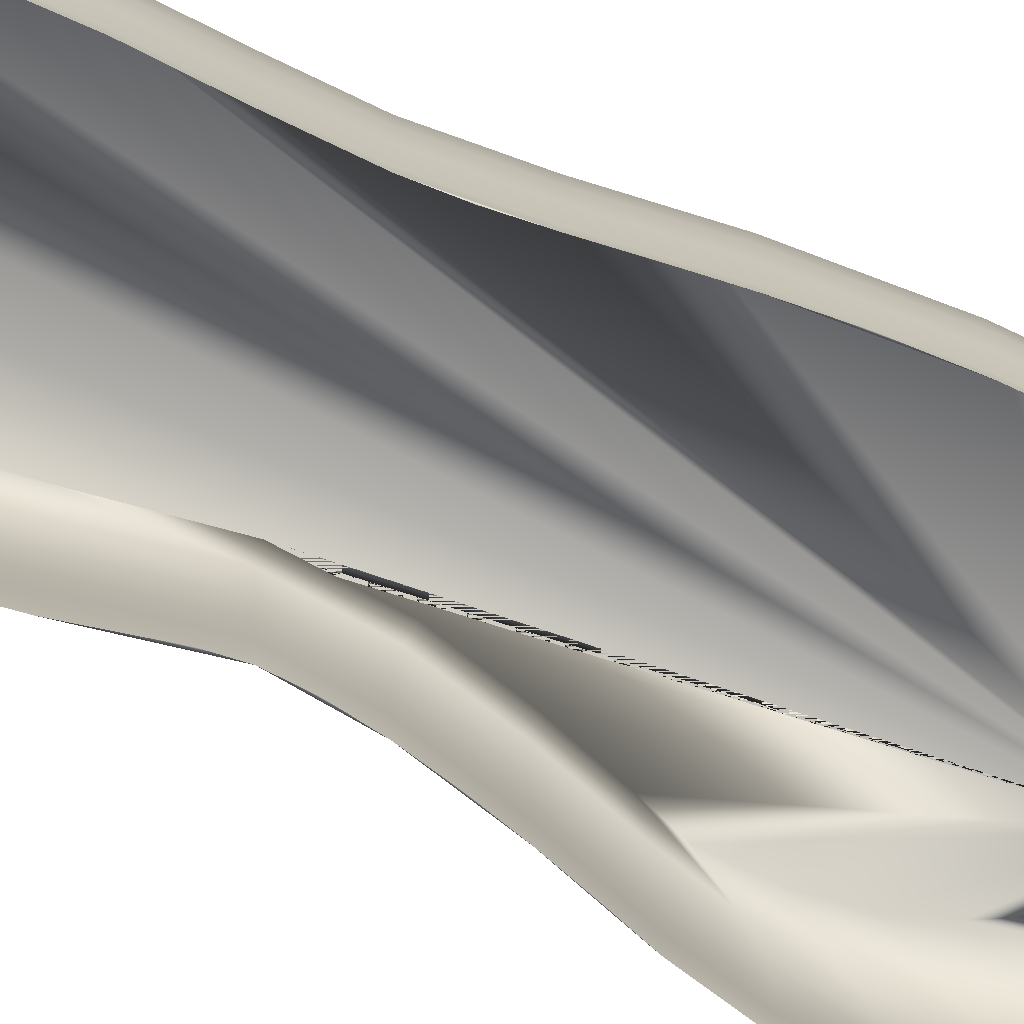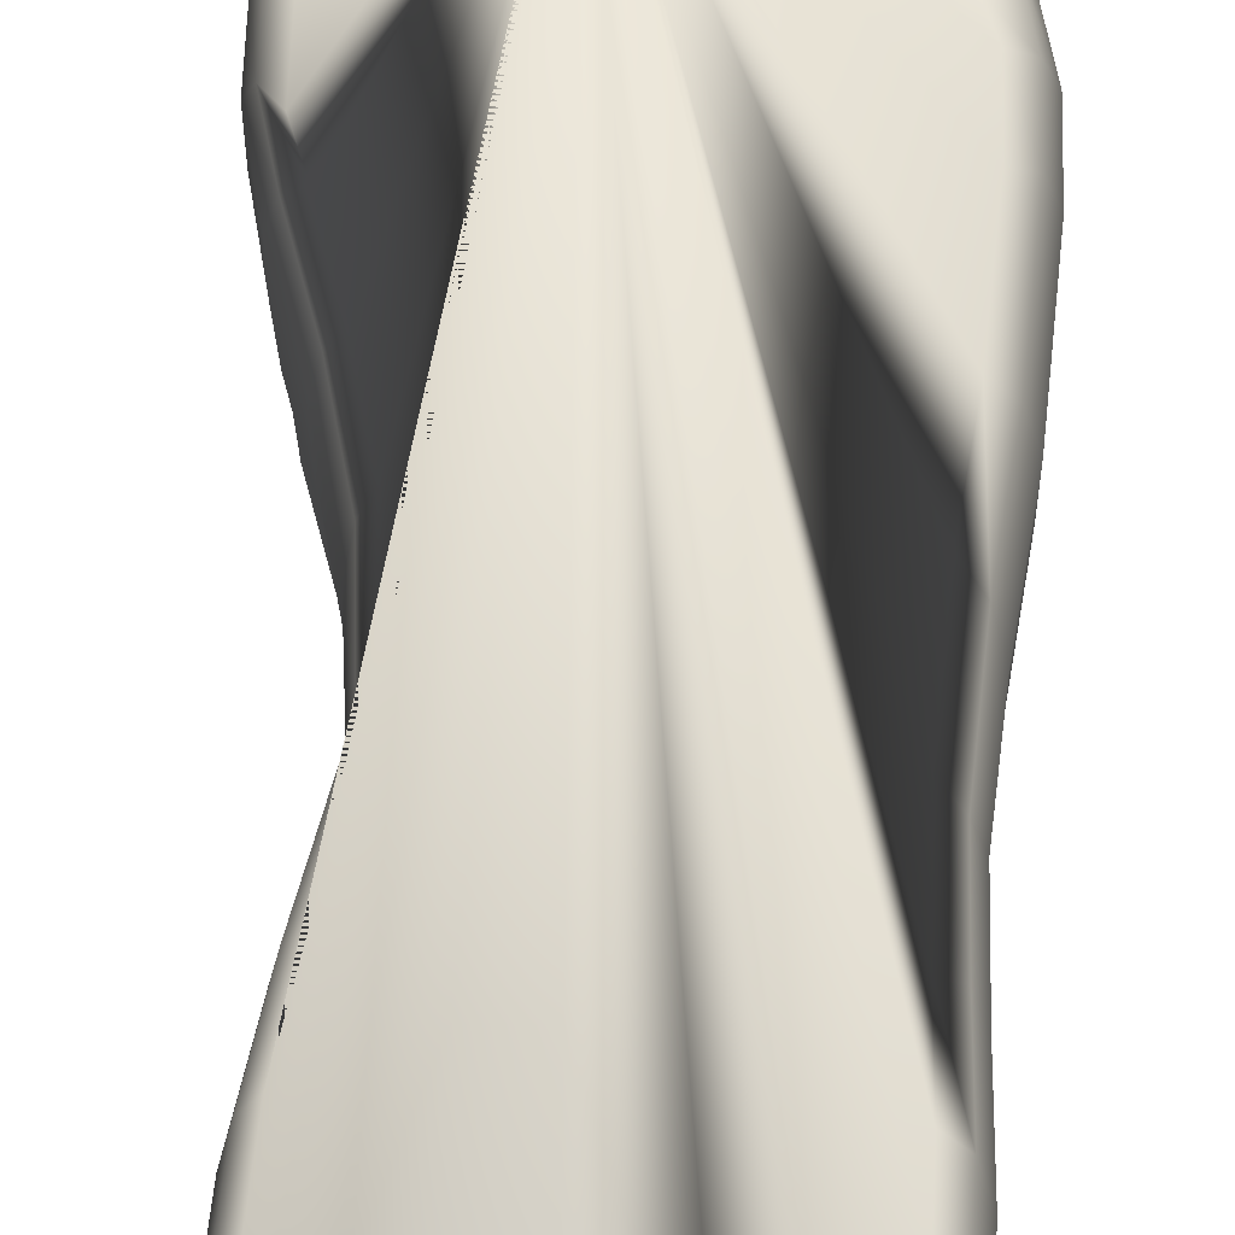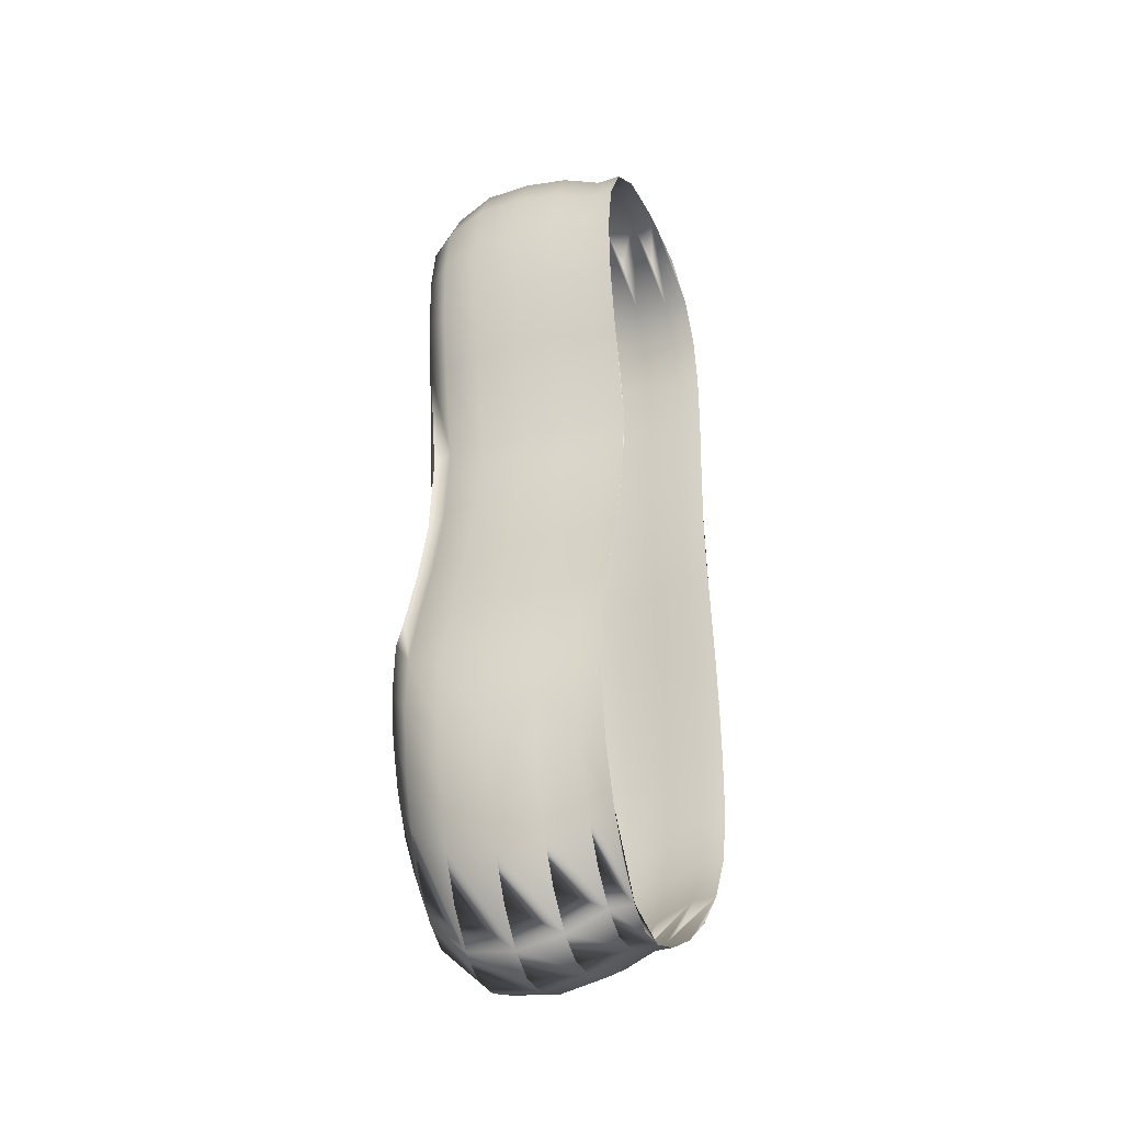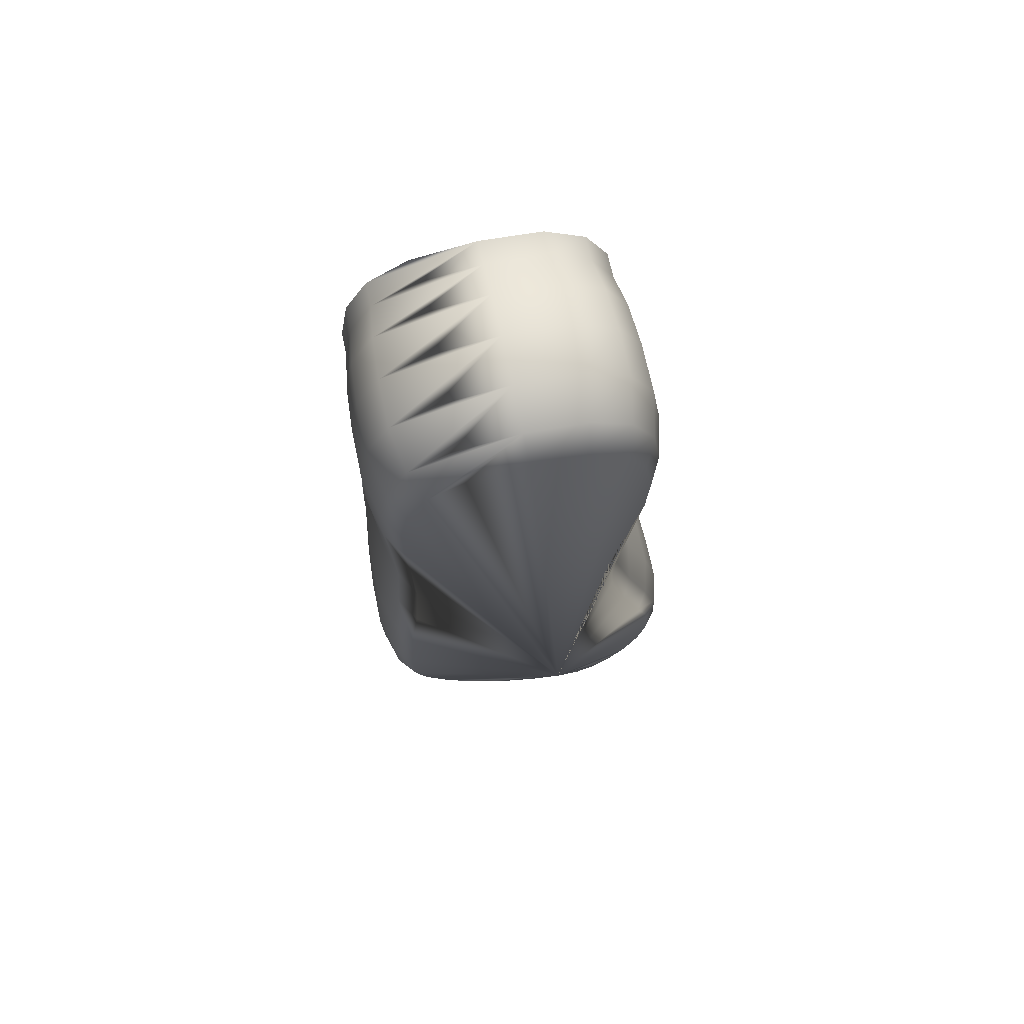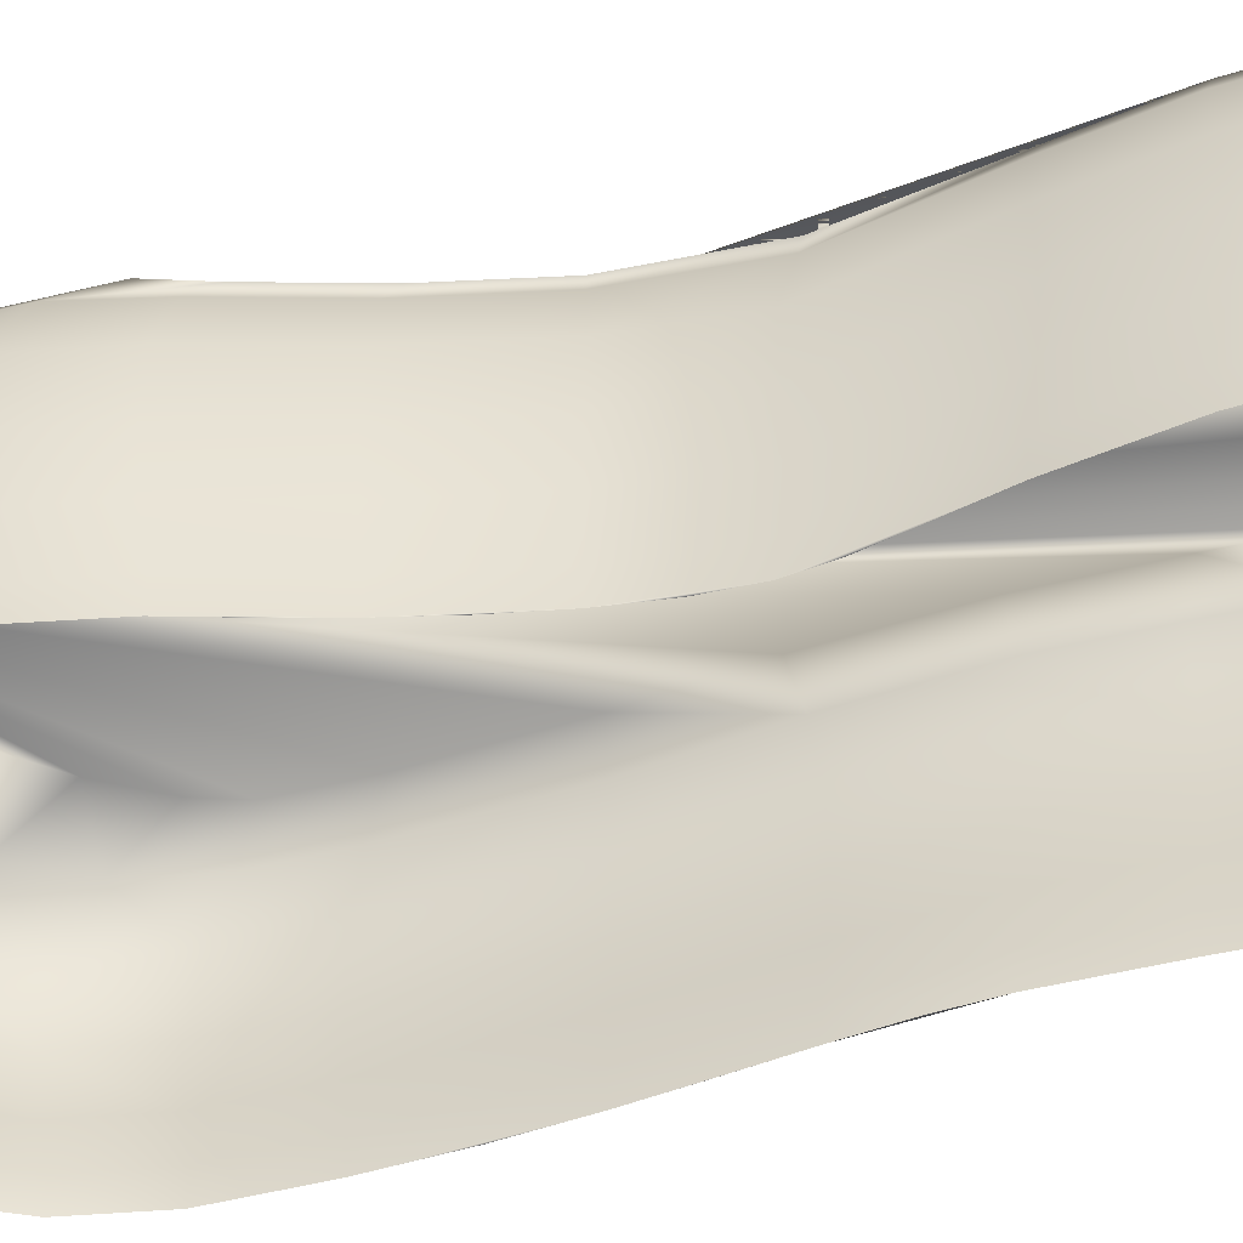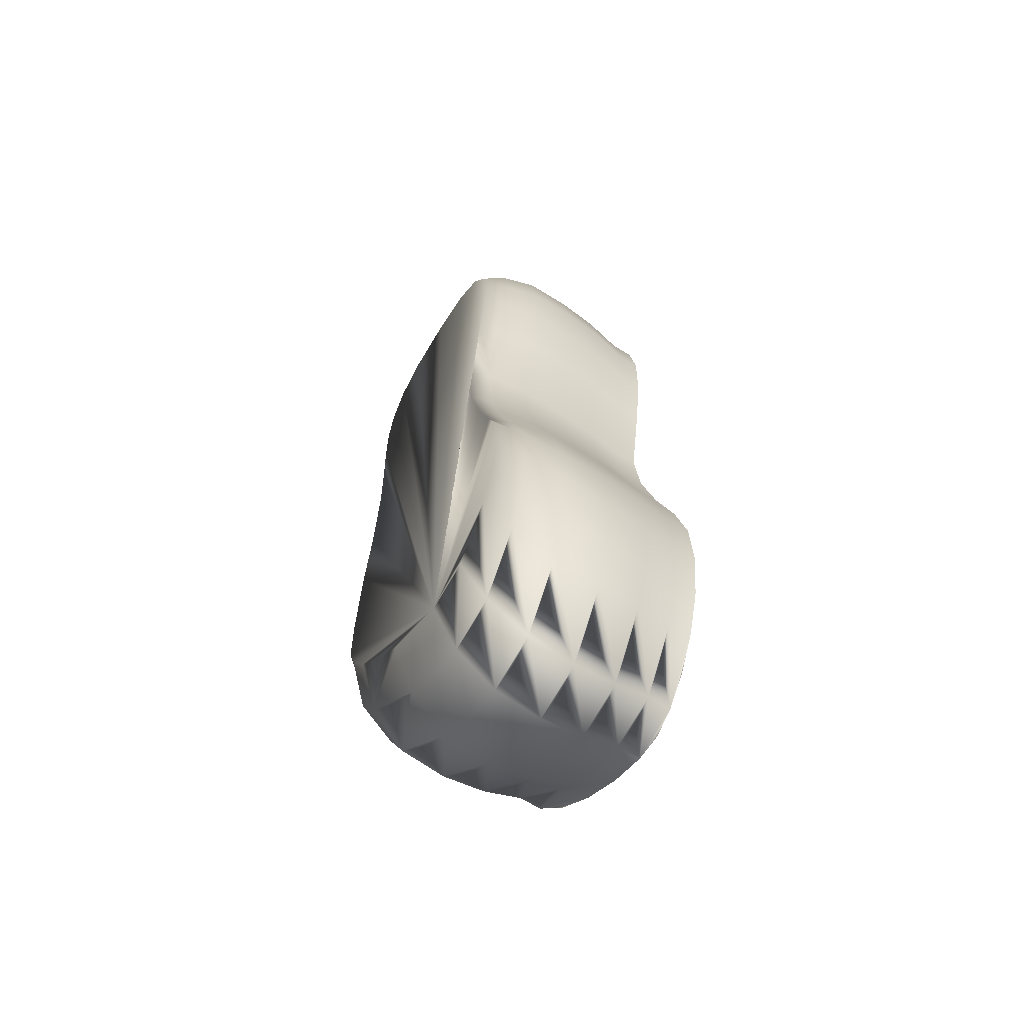
<metadata>
{"format":"obj","ext":"obj","renderer":"f3d","projection":"perspective","resolution":1024,"background":"white","views":[{"elev":-79.0,"azim":66.5,"up":"+Y"},{"elev":57.7,"azim":3.5,"up":"+Y"},{"elev":-35.8,"azim":-66.5,"up":"+Z"},{"elev":71.7,"azim":168.0,"up":"+Z"},{"elev":-48.9,"azim":-72.7,"up":"+Y"},{"elev":-64.0,"azim":-122.1,"up":"+Z"}]}
</metadata>
<code>
v  -7.736 38.41 -78.67
v  -12.15 38.41 -78.71
v  -15.68 38.41 -76.35
v  -19.25 38.41 -71.7
v  -22.46 38.41 -65.17
v  -24.89 38.41 -57.15
v  -26.15 38.41 -49.29
v  -25.83 38.41 -39.55
v  -23.51 38.41 -33.16
v  -19.72 38.41 -21.42
v  -16.62 38.41 -9.106
v  -15.42 38.41 6.346
v  -18.3 38.41 25.47
v  -19.92 38.41 36.57
v  -20.28 38.41 46.92
v  -18.92 38.41 55.88
v  -15.36 38.41 62.8
v  -9.139 38.41 67.03
v  0.2274 38.41 67.93
v  10.24 38.41 66.11
v  16.61 38.41 61.58
v  20.09 38.41 54.81
v  21.46 38.41 46.27
v  21.49 38.41 36.45
v  20.94 38.41 25.79
v  20.58 38.41 11.22
v  21.45 38.41 -5.784
v  23.09 38.41 -20.11
v  24.02 38.41 -37.71
v  23.76 38.41 -48.2
v  21.83 38.41 -53.45
v  17.53 38.41 -60.22
v  11.63 38.41 -67.1
v  4.938 38.41 -72.63
v  -1.78 38.41 -76.56
v  -8.564 0.4687 -92.5
v  -13.55 0.4687 -92.55
v  -17.54 0.4687 -89.88
v  -17.54 4.633 -89.88
v  -13.55 4.633 -92.55
v  -8.564 4.633 -92.5
v  -21.58 0.4687 -84.63
v  -25.2 0.4687 -77.24
v  -25.2 4.633 -77.24
v  -21.58 4.633 -84.63
v  -27.96 0.4687 -68.19
v  -27.96 4.633 -68.19
v  -29.38 0.4687 -57.92
v  -29.38 4.633 -57.92
v  -29.01 0.4687 -46.91
v  -29.01 4.633 -46.91
v  -26.39 0.4687 -35.6
v  -26.39 4.633 -35.6
v  -24.24 0.4687 -29.18
v  -22.11 0.4687 -22.33
v  -22.11 4.633 -22.33
v  -20.17 0.4687 -15.32
v  -18.61 0.4687 -8.419
v  -18.61 4.633 -8.419
v  -17.58 0.4687 -1.902
v  -17.25 0.4687 3.959
v  -17.25 4.633 3.959
v  -17.8 0.4687 8.893
v  -20.51 0.4687 21.55
v  -20.51 4.633 21.55
v  -22.33 0.4687 34.09
v  -22.33 4.633 34.09
v  -22.74 0.4687 45.79
v  -22.74 4.633 45.79
v  -21.21 0.4687 55.91
v  -21.21 4.633 55.91
v  -17.19 0.4687 63.73
v  -17.19 4.633 63.73
v  -10.15 0.4687 68.51
v  -10.15 4.633 68.51
v  0.4355 0.4687 69.53
v  0.4355 4.633 69.53
v  11.76 0.4687 67.47
v  18.95 0.4687 62.35
v  18.95 4.633 62.35
v  11.76 4.633 67.47
v  22.88 0.4687 54.7
v  22.88 4.633 54.7
v  24.43 0.4687 45.06
v  24.43 4.633 45.06
v  24.46 0.4687 33.95
v  24.46 4.633 33.95
v  23.84 0.4687 21.91
v  23.84 4.633 21.91
v  23.44 0.4687 9.462
v  23.44 4.633 9.462
v  23.72 0.4687 2.555
v  24.42 0.4687 -4.664
v  24.42 4.633 -4.664
v  25.34 0.4687 -12.4
v  26.27 0.4687 -20.86
v  26.27 4.633 -20.86
v  27 0.4687 -30.24
v  27.32 0.4687 -40.75
v  27.32 4.633 -40.75
v  27.04 0.4687 -52.6
v  27.04 4.633 -52.6
v  24.85 0.4687 -62.62
v  24.85 4.633 -62.62
v  19.99 0.4687 -71.65
v  19.99 4.633 -71.65
v  13.33 0.4687 -79.42
v  5.758 0.4687 -85.67
v  5.758 4.633 -85.67
v  13.33 4.633 -79.42
v  -1.833 0.4687 -90.12
v  -1.833 4.633 -90.12
v  -18.17 11.43 -92.81
v  -14.02 11.43 -95.57
v  -8.842 11.43 -95.53
v  -26.12 11.43 -79.67
v  -22.36 11.43 -87.35
v  -28.98 11.43 -70.27
v  -30.46 11.43 -59.6
v  -30.08 11.43 -48.16
v  -27.36 11.43 -36.43
v  -22.91 11.43 -22.64
v  -19.27 11.43 -8.188
v  -17.86 11.43 4.669
v  -21.25 11.43 22.94
v  -23.14 11.43 35.97
v  -23.57 11.43 48.12
v  -21.97 11.43 58.63
v  -17.8 11.43 66.75
v  -10.49 11.43 71.72
v  0.5055 11.43 72.78
v  19.73 11.43 65.32
v  12.26 11.43 70.64
v  23.82 11.43 57.37
v  25.43 11.43 47.36
v  25.46 11.43 35.82
v  24.81 11.43 23.31
v  24.4 11.43 10.38
v  25.42 11.43 -4.288
v  27.34 11.43 -21.11
v  28.43 11.43 -41.77
v  28.13 11.43 -54.08
v  25.86 11.43 -64.48
v  20.81 11.43 -73.87
v  6.035 11.43 -88.43
v  13.9 11.43 -81.94
v  -1.851 11.43 -93.05
v  -18.47 19.2 -94.23
v  -14.25 19.2 -97.04
v  -8.978 19.2 -96.99
v  -26.57 19.2 -80.86
v  -22.74 19.2 -88.67
v  -29.48 19.2 -71.28
v  -30.99 19.2 -60.42
v  -30.6 19.2 -48.77
v  -27.83 19.2 -36.82
v  -23.3 19.2 -22.79
v  -19.6 19.2 -8.076
v  -18.16 19.2 5.014
v  -21.61 19.2 23.61
v  -23.54 19.2 36.88
v  -23.97 19.2 49.25
v  -22.35 19.2 59.95
v  -18.09 19.2 68.22
v  -10.65 19.2 73.28
v  0.5395 19.2 74.36
v  20.12 19.2 66.76
v  12.51 19.2 72.18
v  24.28 19.2 58.67
v  25.91 19.2 48.47
v  25.94 19.2 36.73
v  25.29 19.2 23.99
v  24.86 19.2 10.83
v  25.91 19.2 -4.106
v  27.86 19.2 -21.23
v  28.97 19.2 -42.27
v  28.67 19.2 -54.79
v  26.36 19.2 -65.39
v  21.21 19.2 -74.94
v  6.168 19.2 -89.77
v  14.17 19.2 -83.16
v  -1.86 19.2 -94.48
v  -18.47 27.45 -93
v  -14.25 27.45 -95.82
v  -8.978 27.45 -95.77
v  -26.57 27.45 -79.63
v  -22.74 27.45 -87.44
v  -29.48 27.45 -70.06
v  -30.99 27.45 -59.2
v  -30.6 27.45 -48.77
v  -27.83 27.45 -36.82
v  -23.3 27.45 -22.79
v  -19.6 27.45 -8.076
v  -18.16 27.45 5.014
v  -21.61 27.45 23.61
v  -23.54 27.45 36.88
v  -23.97 27.45 49.25
v  -22.35 27.45 59.95
v  -18.09 27.45 68.22
v  -10.65 27.45 73.28
v  0.5395 27.45 74.36
v  20.12 27.45 66.76
v  12.51 27.45 72.18
v  24.28 27.45 58.67
v  25.91 27.45 48.47
v  25.94 27.45 36.73
v  25.29 27.45 23.99
v  24.86 27.45 10.83
v  25.91 27.45 -4.106
v  27.86 27.45 -21.23
v  28.97 27.45 -42.27
v  28.67 27.45 -53.36
v  26.36 27.45 -63.96
v  21.21 27.45 -73.72
v  6.168 27.45 -88.55
v  14.17 27.45 -81.94
v  -1.86 27.45 -93.25
v  -17.38 34.3 -86.47
v  -13.43 34.3 -89.11
v  -8.492 34.3 -89.06
v  -24.96 34.3 -73.95
v  -21.37 34.3 -81.27
v  -27.69 34.3 -64.99
v  -29.09 34.3 -54.83
v  -28.73 34.3 -45.15
v  -26.14 34.3 -35.39
v  -21.9 34.3 -22.25
v  -18.43 34.3 -8.48
v  -17.09 34.3 6.402
v  -20.31 34.3 23.81
v  -22.12 34.3 36.23
v  -22.53 34.3 47.81
v  -21.01 34.3 57.83
v  -17.03 34.3 65.57
v  -10.06 34.3 70.3
v  0.4173 34.3 71.31
v  18.74 34.3 64.2
v  11.62 34.3 69.27
v  22.64 34.3 56.63
v  24.17 34.3 47.08
v  24.2 34.3 36.09
v  23.58 34.3 24.17
v  23.19 34.3 11.85
v  24.16 34.3 -4.763
v  25.99 34.3 -20.79
v  27.03 34.3 -40.48
v  26.75 34.3 -50.78
v  24.59 34.3 -60.7
v  19.77 34.3 -68.42
v  5.686 34.3 -82.3
v  13.18 34.3 -76.11
v  -1.829 34.3 -86.7
o shoe_base
g shoe_base
f 1 2 3 4 5 6 7 8 9 10 11 12 13 14 15 16 17 18 19 20 21 22 23 24 25 26 27 28 29 30 31 32 33 34 35
f 36 37 38 39 40 41
f 38 42 43 44 45 39
f 43 46 47 44
f 46 48 49 47
f 48 50 51 49
f 50 52 53 51
f 52 54 55 56 53
f 55 57 58 59 56
f 58 60 61 62 59
f 61 63 64 65 62
f 64 66 67 65
f 66 68 69 67
f 68 70 71 69
f 70 72 73 71
f 72 74 75 73
f 74 76 77 75
f 76 78 79 80 81 77
f 79 82 83 80
f 82 84 85 83
f 84 86 87 85
f 86 88 89 87
f 88 90 91 89
f 90 92 93 94 91
f 93 95 96 97 94
f 96 98 99 100 97
f 99 101 102 100
f 101 103 104 102
f 103 105 106 104
f 105 107 108 109 110 106
f 108 111 112 109
f 111 36 41 112
f 41 40 39 113 114 115
f 39 45 44 116 117 113
f 44 47 118 116
f 47 49 119 118
f 49 51 120 119
f 51 53 121 120
f 53 56 122 121
f 56 59 123 122
f 59 62 124 123
f 62 65 125 124
f 65 67 126 125
f 67 69 127 126
f 69 71 128 127
f 71 73 129 128
f 73 75 130 129
f 75 77 131 130
f 77 81 80 132 133 131
f 80 83 134 132
f 83 85 135 134
f 85 87 136 135
f 87 89 137 136
f 89 91 138 137
f 91 94 139 138
f 94 97 140 139
f 97 100 141 140
f 100 102 142 141
f 102 104 143 142
f 104 106 144 143
f 106 110 109 145 146 144
f 109 112 147 145
f 112 41 115 147
f 115 114 113 148 149 150
f 113 117 116 151 152 148
f 116 118 153 151
f 118 119 154 153
f 119 120 155 154
f 120 121 156 155
f 121 122 157 156
f 122 123 158 157
f 123 124 159 158
f 124 125 160 159
f 125 126 161 160
f 126 127 162 161
f 127 128 163 162
f 128 129 164 163
f 129 130 165 164
f 130 131 166 165
f 131 133 132 167 168 166
f 132 134 169 167
f 134 135 170 169
f 135 136 171 170
f 136 137 172 171
f 137 138 173 172
f 138 139 174 173
f 139 140 175 174
f 140 141 176 175
f 141 142 177 176
f 142 143 178 177
f 143 144 179 178
f 144 146 145 180 181 179
f 145 147 182 180
f 147 115 150 182
f 150 149 148 183 184 185
f 148 152 151 186 187 183
f 151 153 188 186
f 153 154 189 188
f 154 155 190 189
f 155 156 191 190
f 156 157 192 191
f 157 158 193 192
f 158 159 194 193
f 159 160 195 194
f 160 161 196 195
f 161 162 197 196
f 162 163 198 197
f 163 164 199 198
f 164 165 200 199
f 165 166 201 200
f 166 168 167 202 203 201
f 167 169 204 202
f 169 170 205 204
f 170 171 206 205
f 171 172 207 206
f 172 173 208 207
f 173 174 209 208
f 174 175 210 209
f 175 176 211 210
f 176 177 212 211
f 177 178 213 212
f 178 179 214 213
f 179 181 180 215 216 214
f 180 182 217 215
f 182 150 185 217
f 185 184 183 218 219 220
f 183 187 186 221 222 218
f 186 188 223 221
f 188 189 224 223
f 189 190 225 224
f 190 191 226 225
f 191 192 227 226
f 192 193 228 227
f 193 194 229 228
f 194 195 230 229
f 195 196 231 230
f 196 197 232 231
f 197 198 233 232
f 198 199 234 233
f 199 200 235 234
f 200 201 236 235
f 201 203 202 237 238 236
f 202 204 239 237
f 204 205 240 239
f 205 206 241 240
f 206 207 242 241
f 207 208 243 242
f 208 209 244 243
f 209 210 245 244
f 210 211 246 245
f 211 212 247 246
f 212 213 248 247
f 213 214 249 248
f 214 216 215 250 251 249
f 215 217 252 250
f 217 185 220 252
f 220 219 218 3 2 1
f 218 222 221 5 4 3
f 221 223 6 5
f 223 224 7 6
f 224 225 8 7
f 225 226 9 8
f 226 227 10 9
f 227 228 11 10
f 228 229 12 11
f 229 230 13 12
f 230 231 14 13
f 231 232 15 14
f 232 233 16 15
f 233 234 17 16
f 234 235 18 17
f 235 236 19 18
f 236 238 237 21 20 19
f 237 239 22 21
f 239 240 23 22
f 240 241 24 23
f 241 242 25 24
f 242 243 26 25
f 243 244 27 26
f 244 245 28 27
f 245 246 29 28
f 246 247 30 29
f 247 248 31 30
f 248 249 32 31
f 249 251 250 34 33 32
f 250 252 35 34
f 252 220 1 35

</code>
